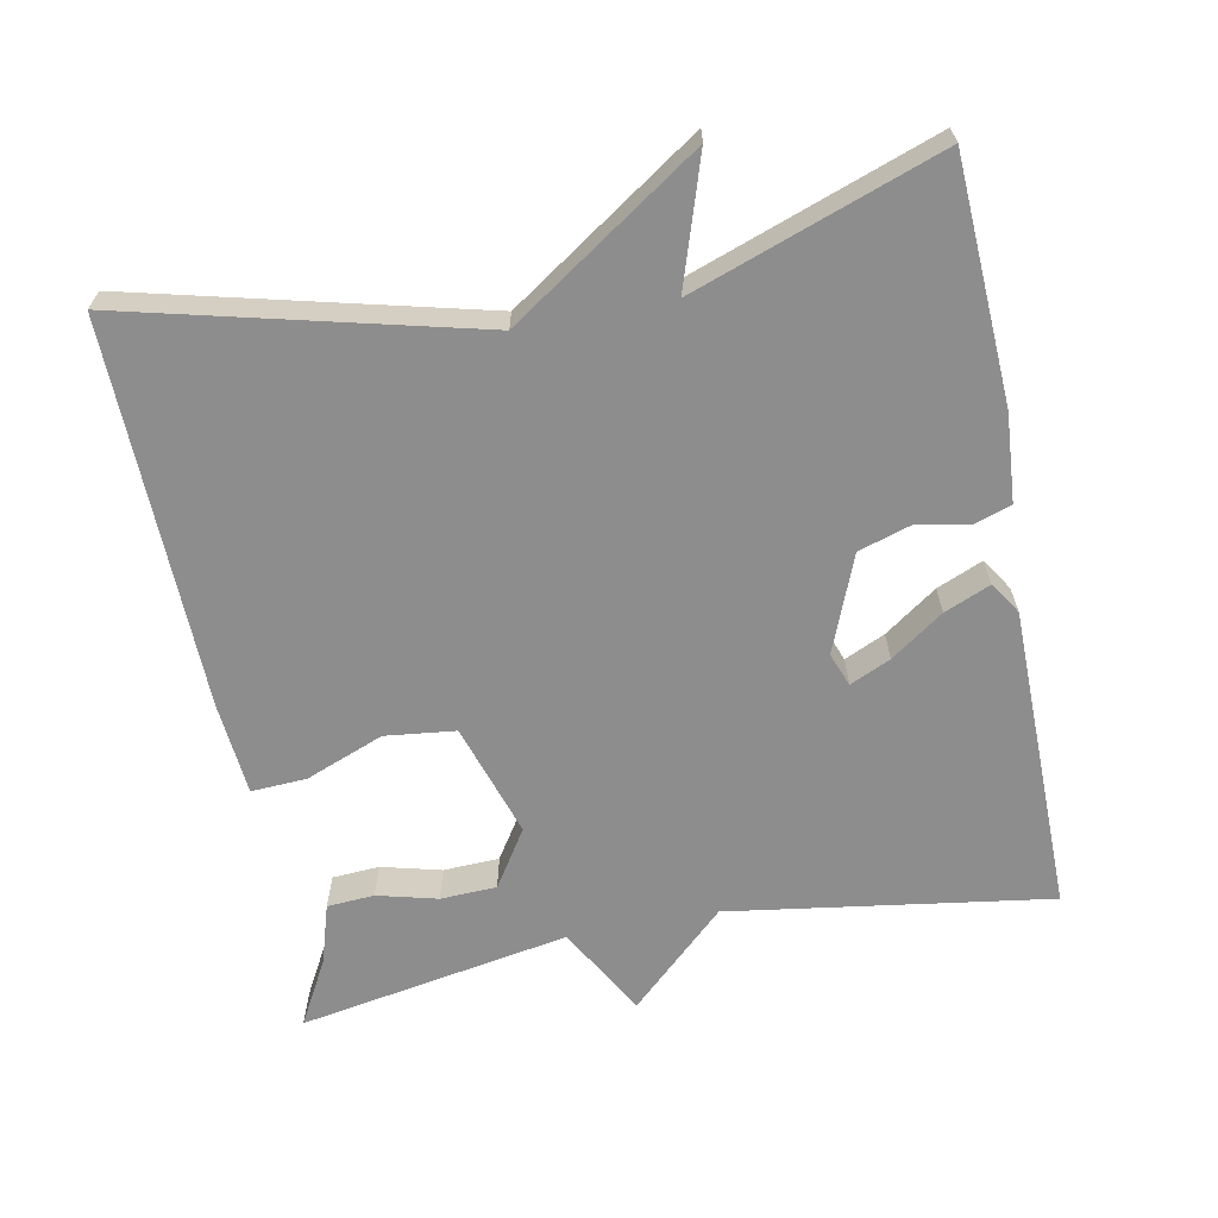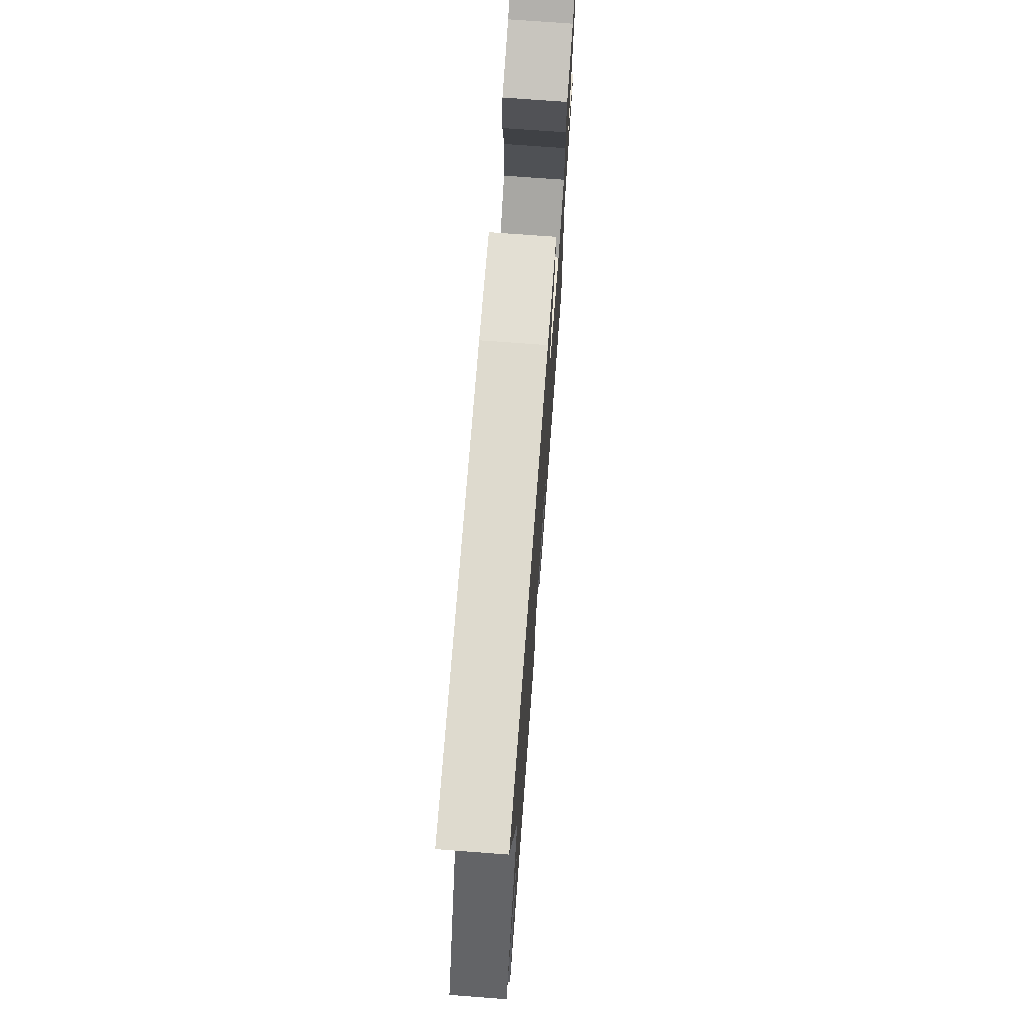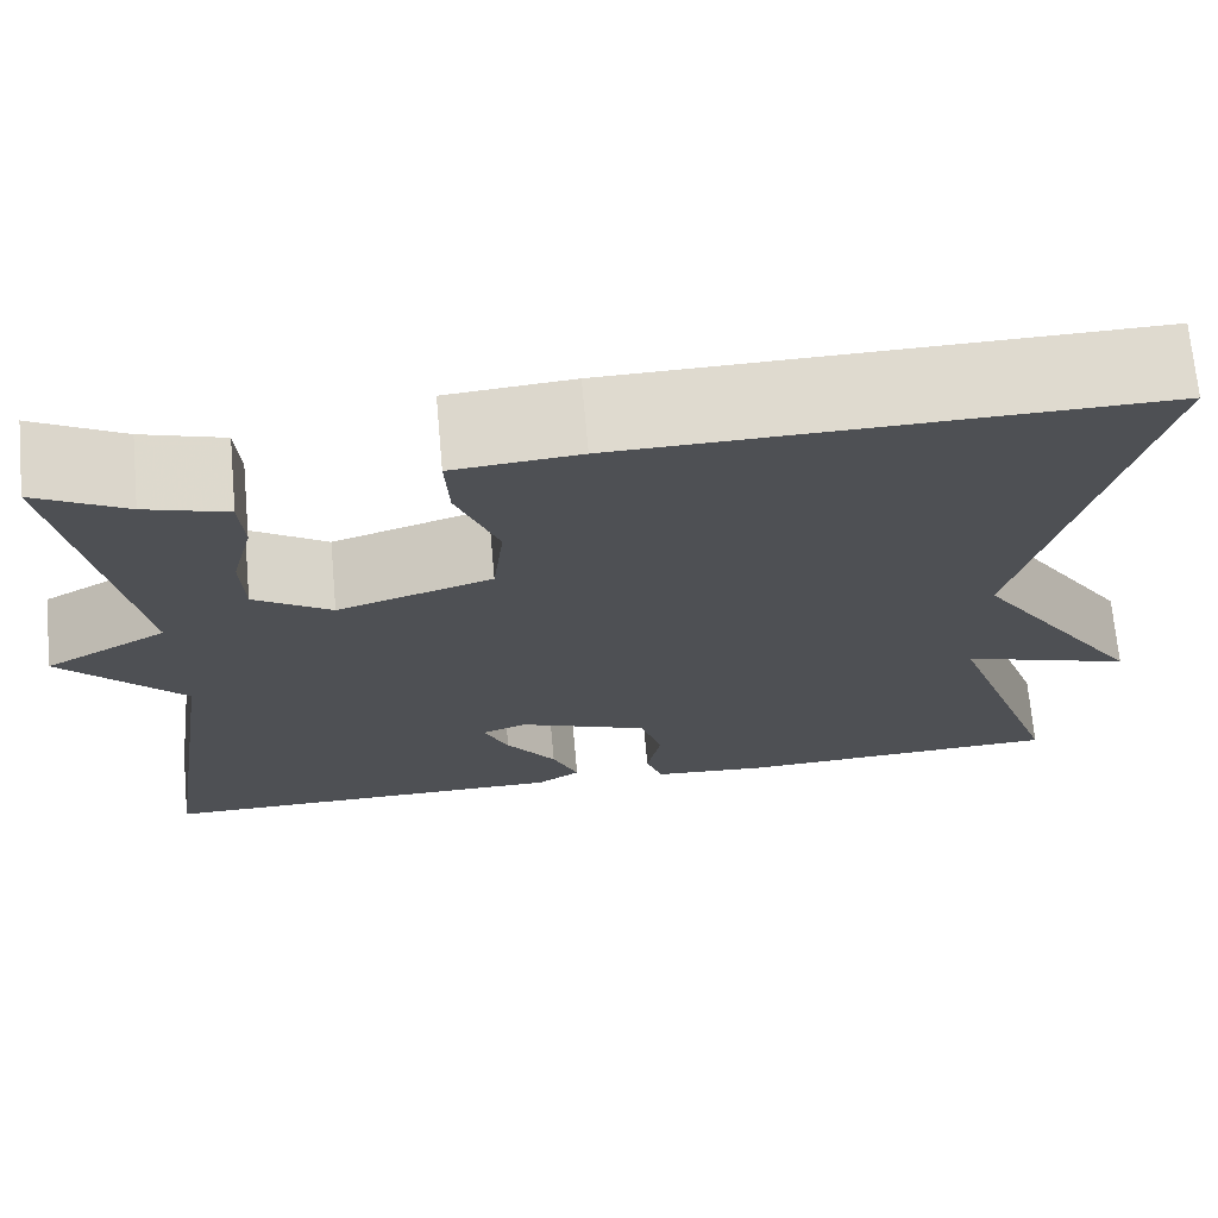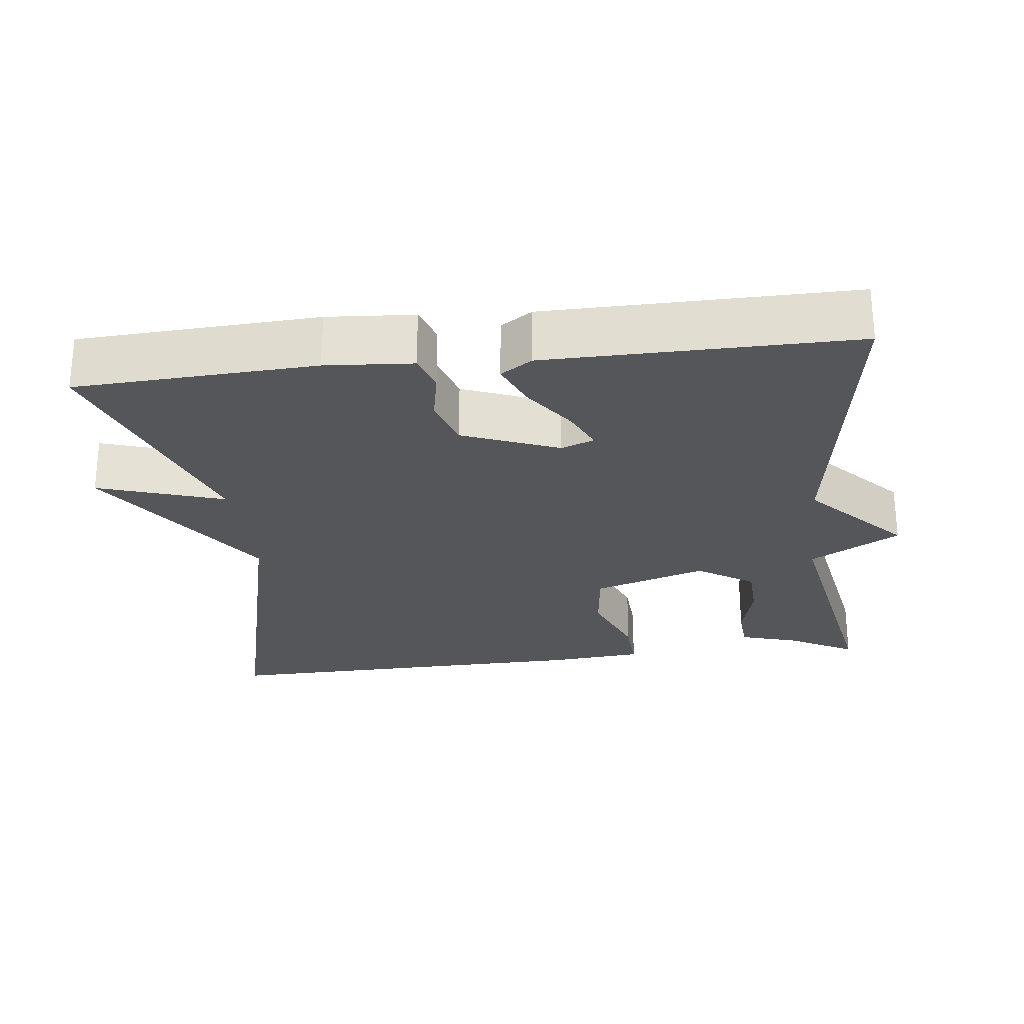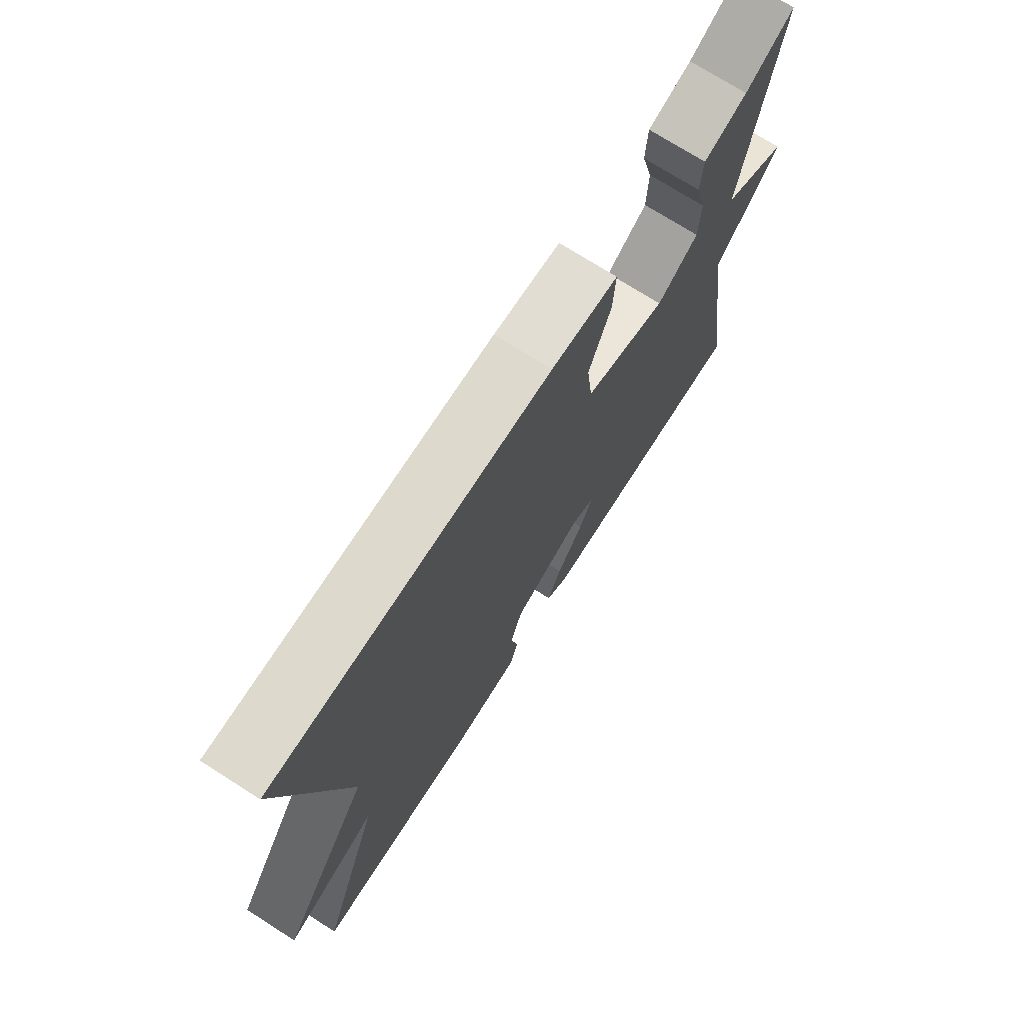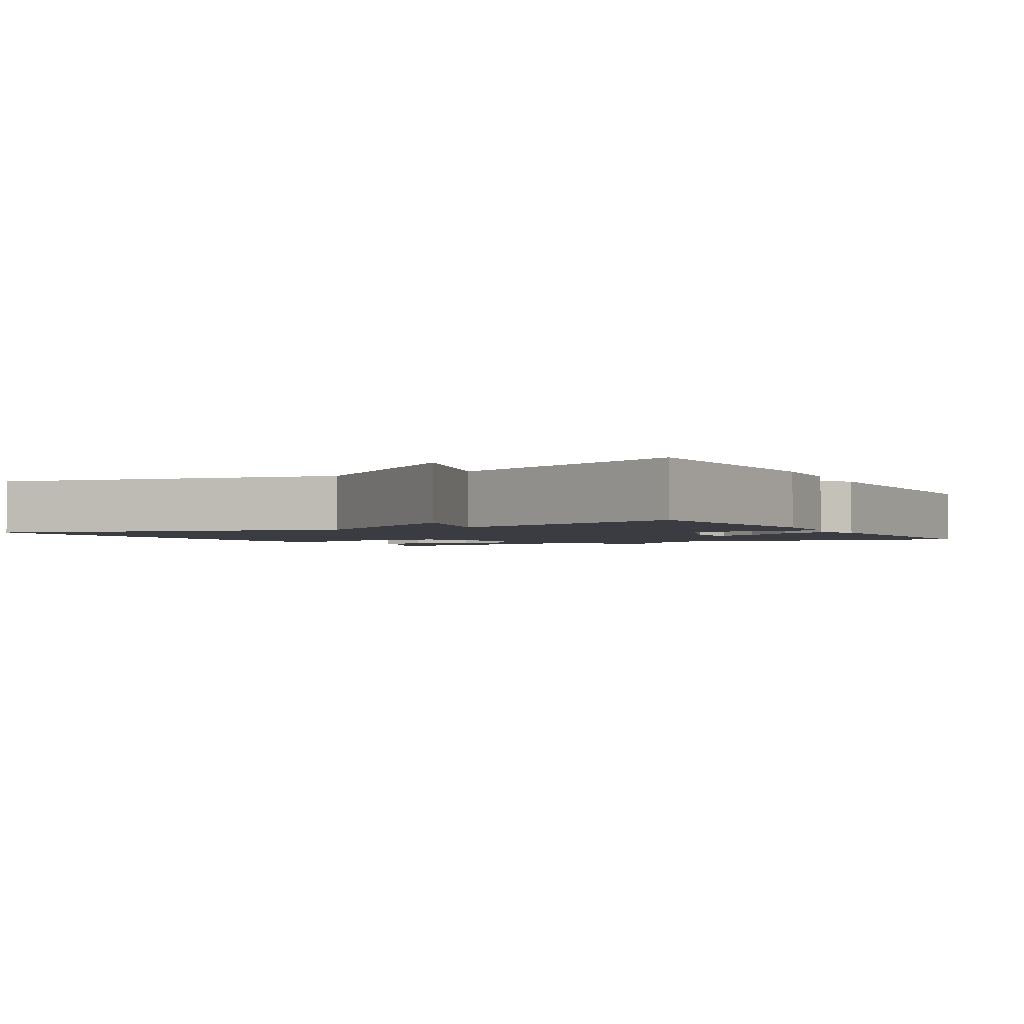
<metadata>
{"format":"obj","ext":"obj","renderer":"f3d","projection":"perspective","resolution":1024,"background":"white","views":[{"elev":-64.7,"azim":101.1,"up":"+Y"},{"elev":72.2,"azim":94.3,"up":"+Z"},{"elev":70.5,"azim":-5.2,"up":"+Z"},{"elev":-26.0,"azim":-173.2,"up":"+Y"},{"elev":73.0,"azim":122.5,"up":"+Z"},{"elev":-2.2,"azim":120.0,"up":"+Y"}]}
</metadata>
<code>
v 0.5 0.07 0.5
v 0.383 0.07 0.033
v 0.554 0.07 -0.223
v 0.383 0.07 -0.167
v 0.5 0.07 -0.5
v 0.175 0.07 -0.516
v 0.057 0.07 -0.507
v 0.04 0.07 -0.457
v 0.054 0.07 -0.387
v 0.032 0.07 -0.316
v -0.098 0.07 -0.264
v -0.143 0.07 -0.281
v -0.118 0.07 -0.336
v -0.068 0.07 -0.407
v -0.042 0.07 -0.469
v -0.085 0.07 -0.497
v -0.5 0.07 -0.5
v -0.435 0.07 -0.067
v -0.557 0.07 0.064
v -0.435 0.07 0.133
v -0.5 0.07 0.5
v -0.411 0.07 0.451
v -0.33 0.07 0.426
v -0.326 0.07 0.362
v -0.347 0.07 0.281
v -0.344 0.07 0.205
v -0.267 0.07 0.155
v -0.113 0.07 0.204
v -0.102 0.07 0.299
v -0.143 0.07 0.404
v -0.147 0.07 0.479
v -0.022 0.07 0.49
v 0.5 0 0.5
v 0.383 0 0.033
v 0.554 0 -0.223
v 0.383 0 -0.167
v 0.5 0 -0.5
v 0.175 0 -0.516
v 0.057 0 -0.507
v 0.04 0 -0.457
v 0.054 0 -0.387
v 0.032 0 -0.316
v -0.098 0 -0.264
v -0.143 0 -0.281
v -0.118 0 -0.336
v -0.068 0 -0.407
v -0.042 0 -0.469
v -0.085 0 -0.497
v -0.5 0 -0.5
v -0.435 0 -0.067
v -0.557 0 0.064
v -0.435 0 0.133
v -0.5 0 0.5
v -0.411 0 0.451
v -0.33 0 0.426
v -0.326 0 0.362
v -0.347 0 0.281
v -0.344 0 0.205
v -0.267 0 0.155
v -0.113 0 0.204
v -0.102 0 0.299
v -0.143 0 0.404
v -0.147 0 0.479
v -0.022 0 0.49
f 32 1 2
f 31 32 2
f 30 31 2
f 29 30 2
f 2 3 4
f 29 2 4
f 28 29 4
f 4 5 6
f 28 4 6
f 27 28 6
f 22 23 24 25
f 22 25 26
f 21 22 26
f 20 21 26
f 18 19 20
f 18 20 26 27
f 16 17 18
f 15 16 18
f 14 15 18
f 13 14 18
f 12 13 18
f 11 12 18 27
f 6 7 8 9
f 6 9 10
f 27 6 10
f 10 11 27
f 34 33 64
f 34 64 63
f 34 63 62
f 34 62 61
f 36 35 34
f 36 34 61
f 36 61 60
f 38 37 36
f 38 36 60
f 38 60 59
f 57 56 55 54
f 58 57 54
f 58 54 53
f 58 53 52
f 52 51 50
f 59 58 52 50
f 50 49 48
f 50 48 47
f 50 47 46
f 50 46 45
f 50 45 44
f 59 50 44 43
f 41 40 39 38
f 42 41 38
f 42 38 59
f 59 43 42
f 1 33 34 2
f 2 34 35 3
f 3 35 36 4
f 4 36 37 5
f 5 37 38 6
f 6 38 39 7
f 7 39 40 8
f 8 40 41 9
f 9 41 42 10
f 10 42 43 11
f 11 43 44 12
f 12 44 45 13
f 13 45 46 14
f 14 46 47 15
f 15 47 48 16
f 16 48 49 17
f 17 49 50 18
f 18 50 51 19
f 19 51 52 20
f 20 52 53 21
f 21 53 54 22
f 22 54 55 23
f 23 55 56 24
f 24 56 57 25
f 25 57 58 26
f 26 58 59 27
f 27 59 60 28
f 28 60 61 29
f 29 61 62 30
f 30 62 63 31
f 31 63 64 32
f 32 64 33 1

</code>
